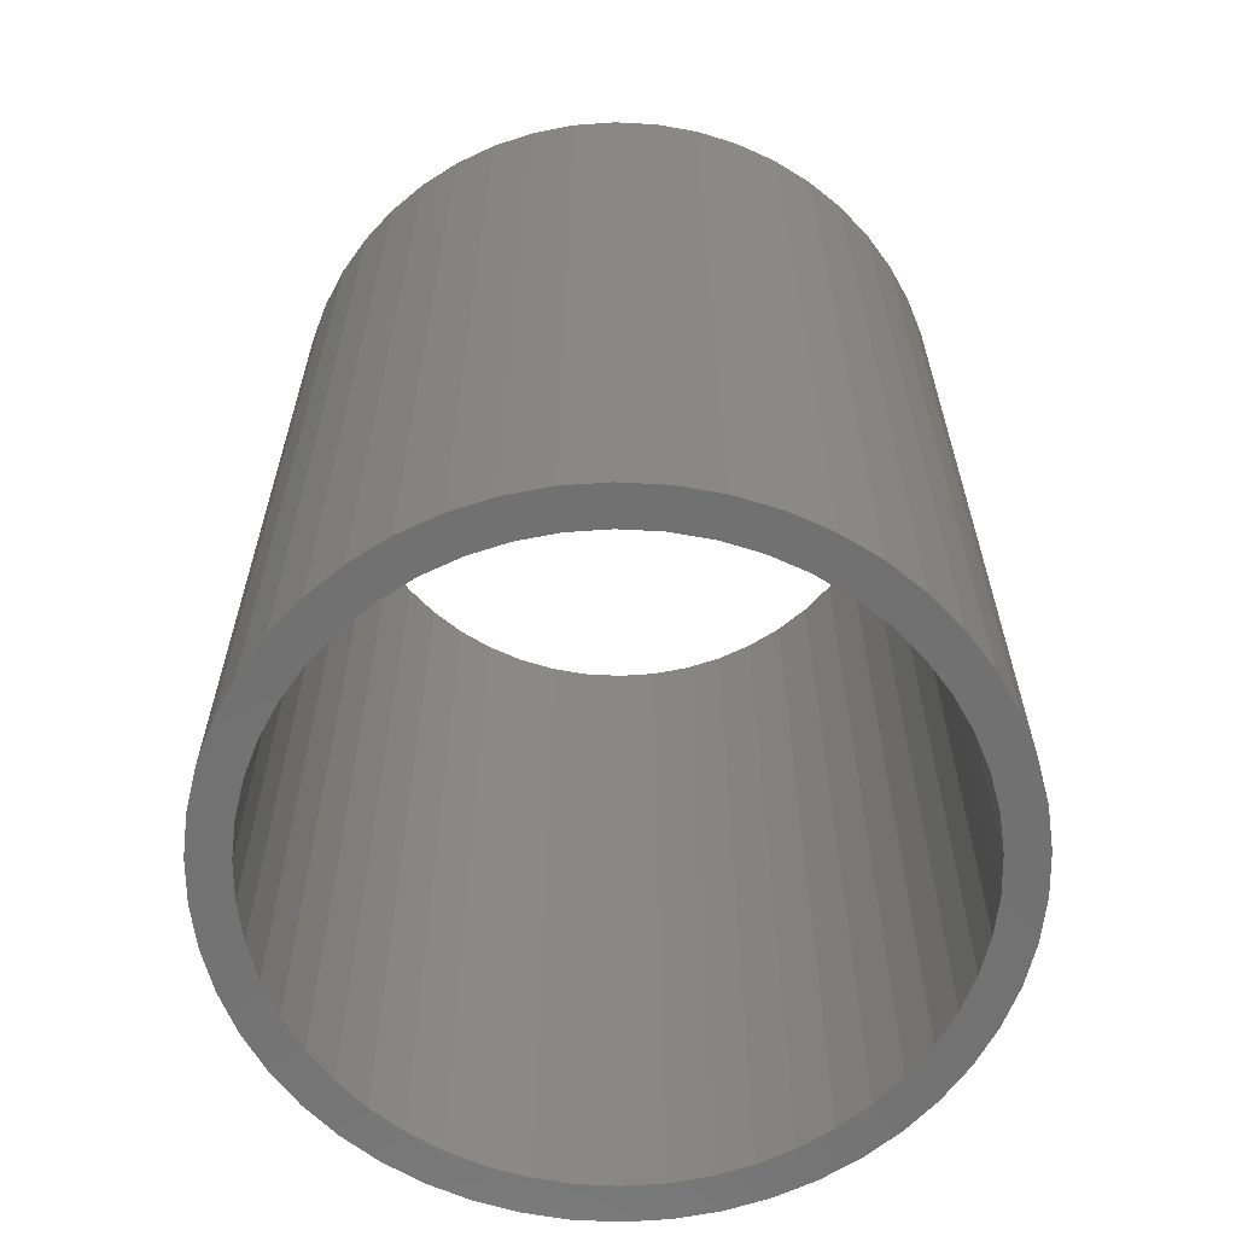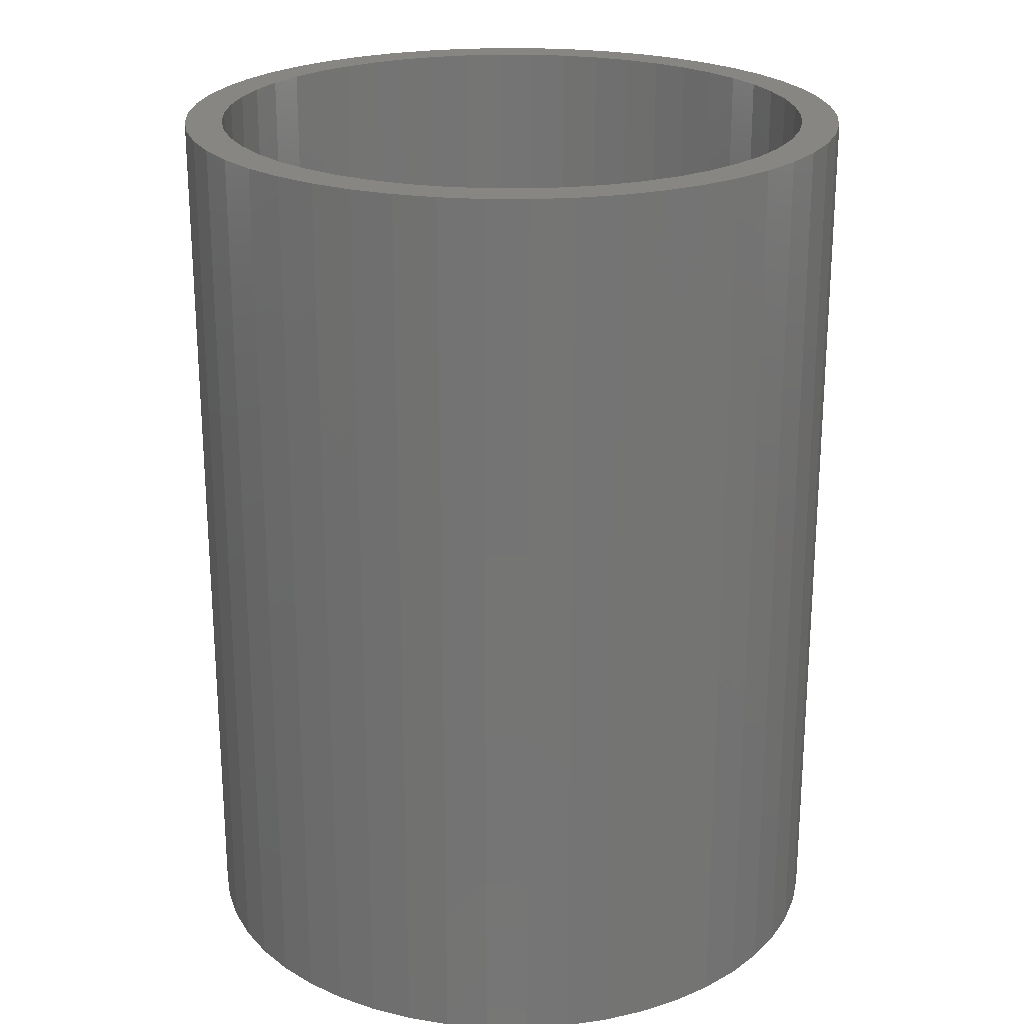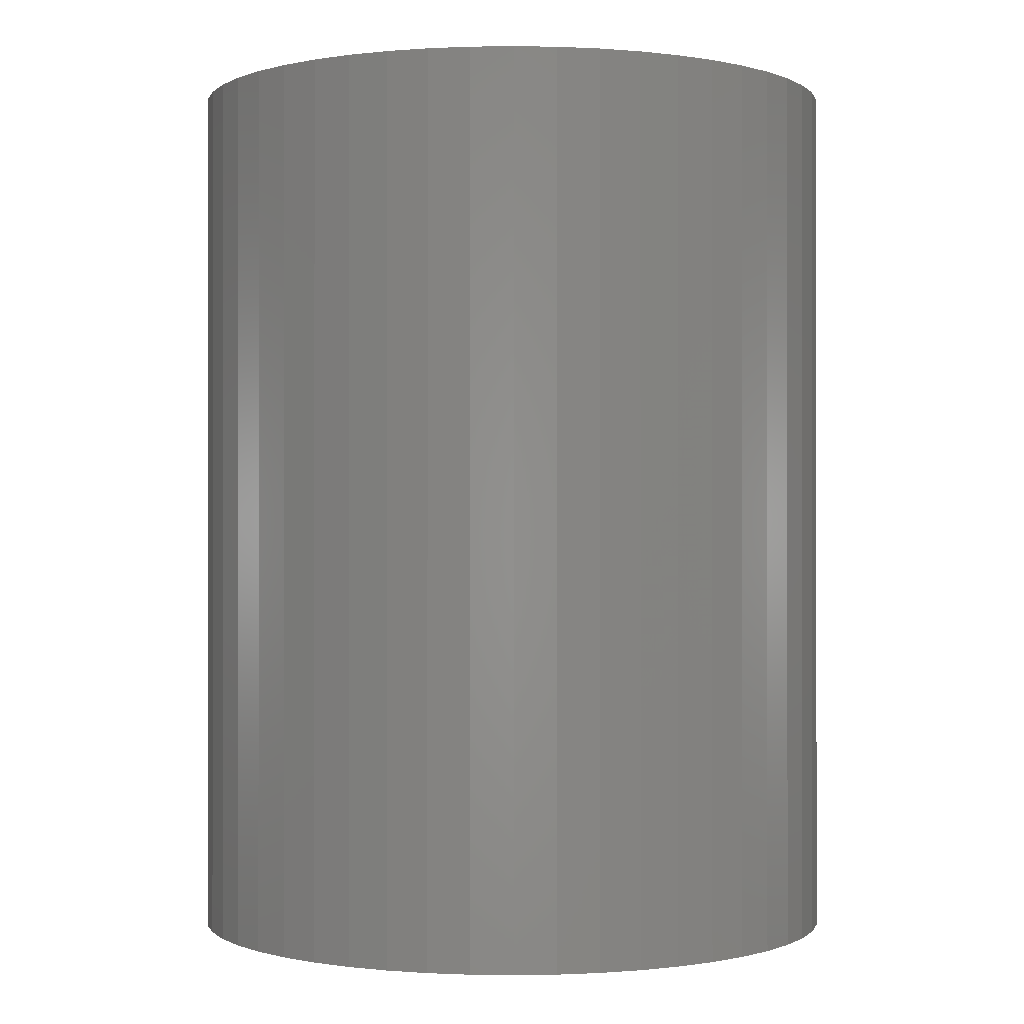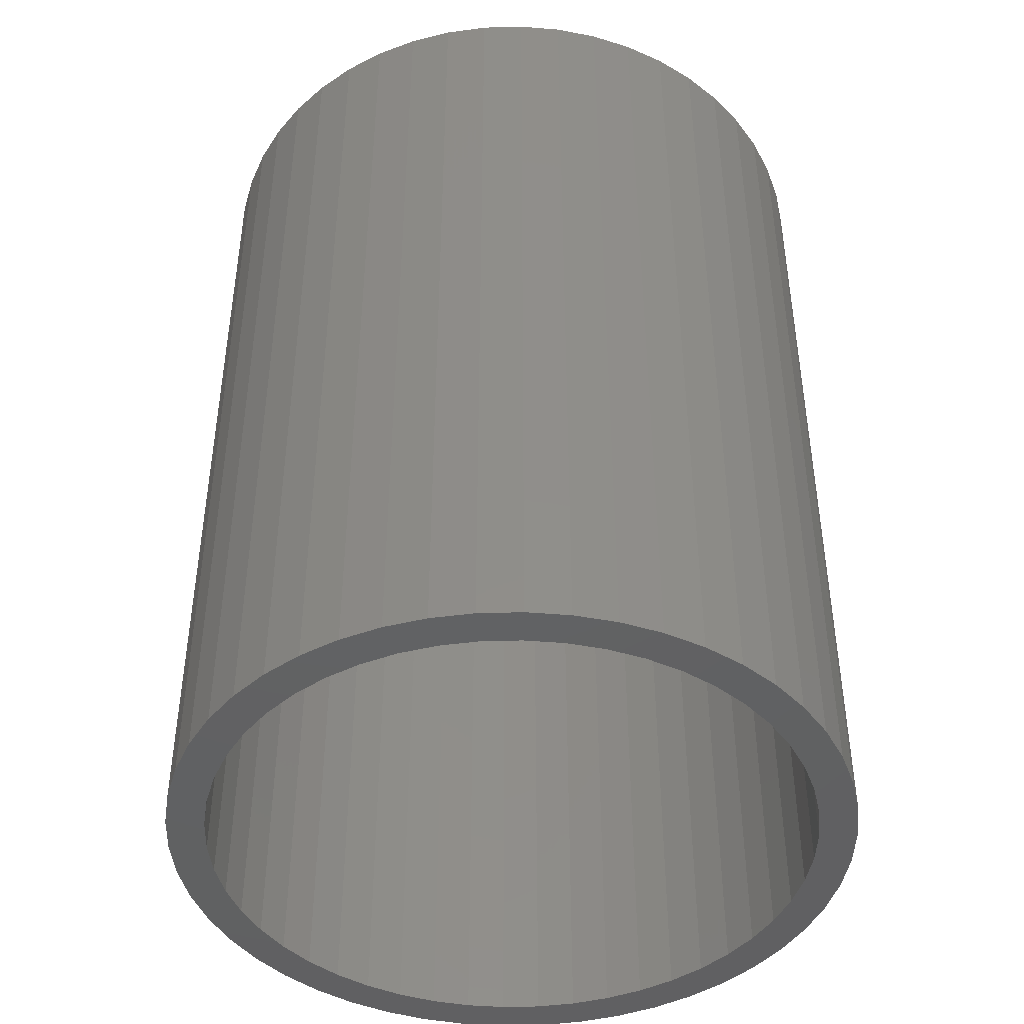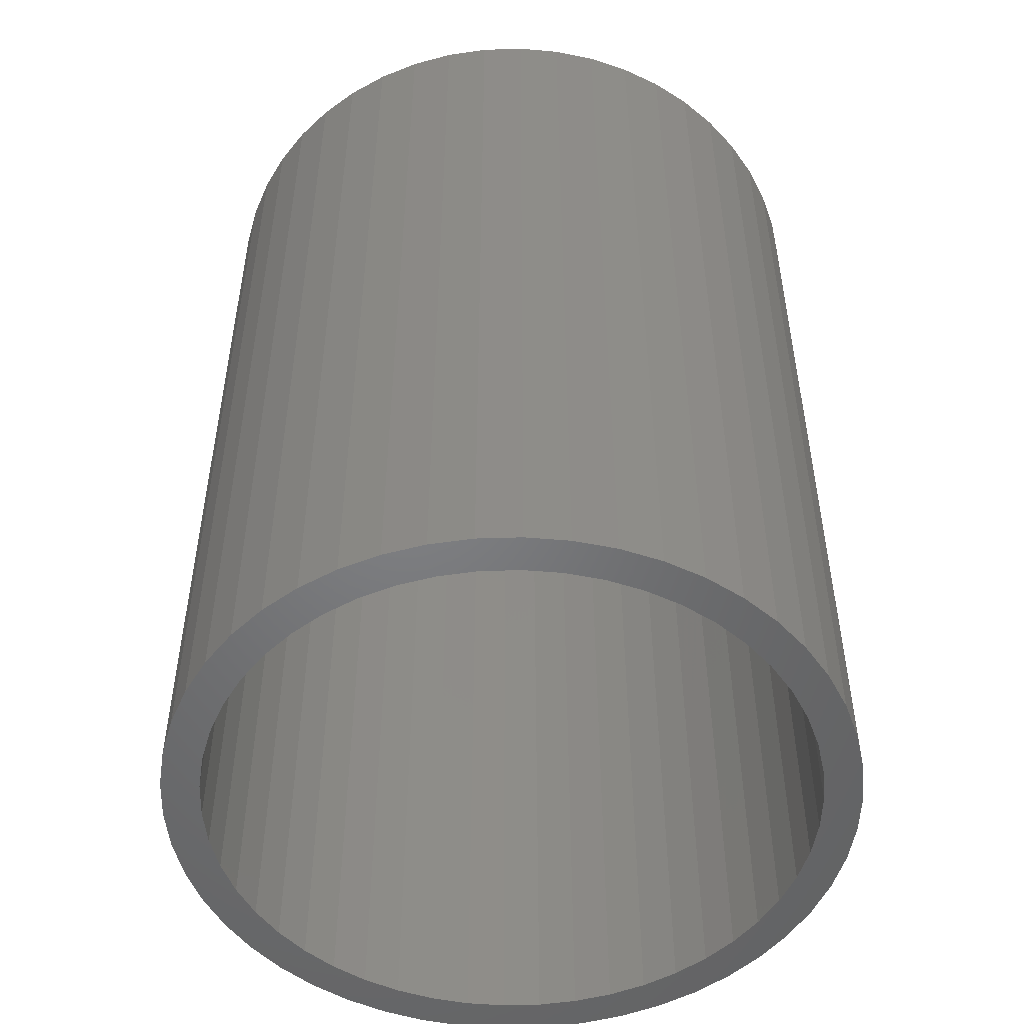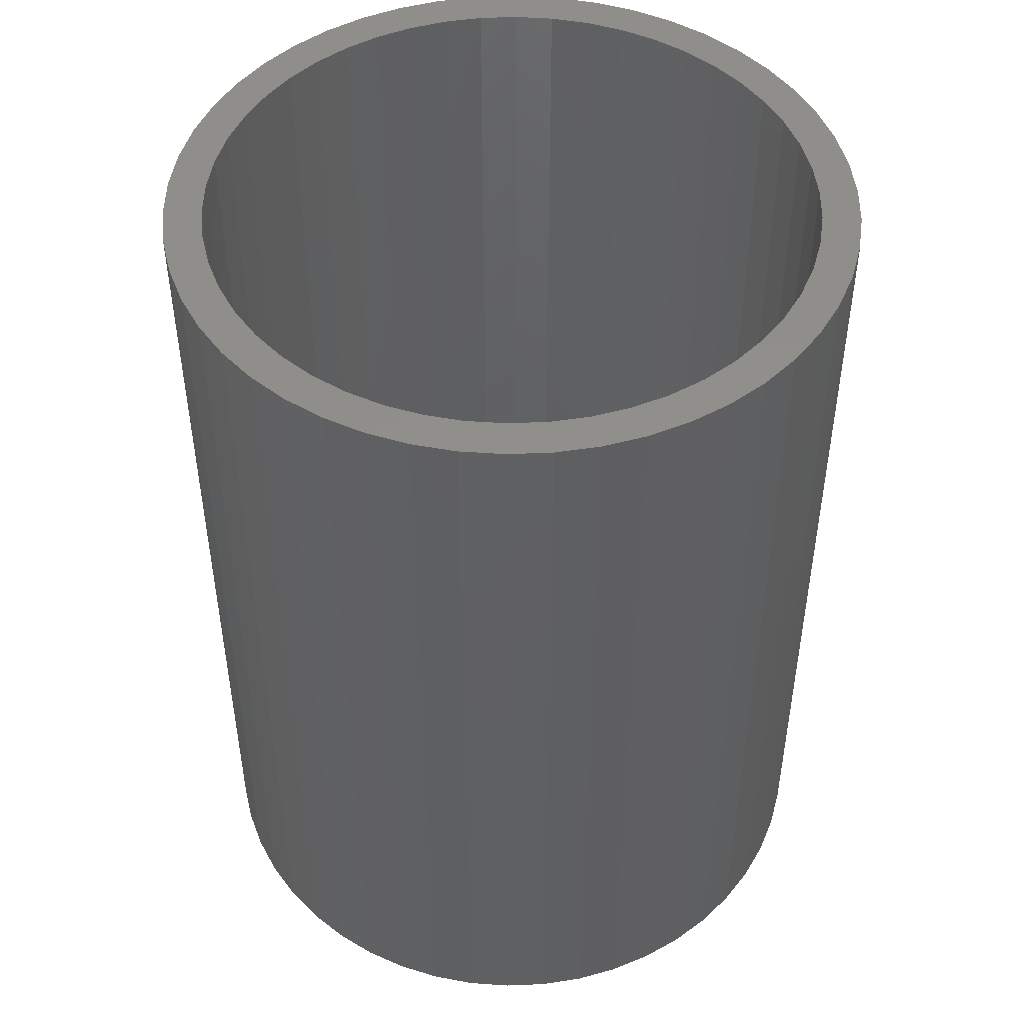
<metadata>
{"format":"stl","ext":"stl","renderer":"f3d","projection":"perspective","resolution":1024,"background":"white","views":[{"elev":-63.2,"azim":-67.9,"up":"+Z"},{"elev":23.0,"azim":166.5,"up":"+Z"},{"elev":-0.3,"azim":24.9,"up":"+Z"},{"elev":-44.2,"azim":-149.4,"up":"+Z"},{"elev":-50.9,"azim":138.7,"up":"+Z"},{"elev":48.0,"azim":-96.3,"up":"+Z"}]}
</metadata>
<code>
# stl→obj: 200 verts, 400 faces
v 9 0 12
v 8.929 1.128 -12
v 8.929 1.128 12
v 9 0 -12
v -9 0 -12
v -8.929 1.128 12
v -8.929 1.128 -12
v -9 0 12
v 0.5651 8.982 -12
v -0.5651 8.982 12
v 0.5651 8.982 12
v -0.5651 8.982 -12
v -0.5651 -8.982 -12
v 0.5651 -8.982 12
v -0.5651 -8.982 12
v 0.5651 -8.982 -12
v 6.561 6.161 -12
v 5.737 6.935 12
v 6.561 6.161 12
v 5.737 6.935 -12
v -5.737 6.935 -12
v -6.561 6.161 12
v -5.737 6.935 12
v -6.561 6.161 -12
v -2.781 8.56 -12
v -3.832 8.143 12
v -2.781 8.56 12
v -3.832 8.143 -12
v 8.368 -3.313 12
v 8.717 -2.238 -12
v 8.717 -2.238 12
v 8.368 -3.313 -12
v 8.368 3.313 12
v 7.887 4.336 -12
v 7.887 4.336 12
v 8.368 3.313 -12
v 8.717 2.238 -12
v 8.717 2.238 12
v 7.281 5.29 -12
v 7.281 5.29 12
v 3.832 8.143 -12
v 2.781 8.56 12
v 3.832 8.143 12
v 2.781 8.56 -12
v 1.686 8.841 12
v 1.686 8.841 -12
v 4.822 7.599 -12
v 4.822 7.599 12
v -8.368 3.313 -12
v -7.887 4.336 12
v -7.887 4.336 -12
v -8.368 3.313 12
v -8.717 2.238 -12
v -8.717 2.238 12
v -1.686 8.841 -12
v -1.686 8.841 12
v 1.686 -8.841 12
v 1.686 -8.841 -12
v -7.281 5.29 12
v -7.281 5.29 -12
v 8 0 12
v 7.937 1.003 12
v 8.929 -1.128 12
v 7.749 1.99 12
v 7.937 -1.003 12
v 7.438 2.945 12
v 7.01 3.854 12
v 6.472 4.702 12
v 5.832 5.476 12
v 5.099 6.164 12
v 4.287 6.755 12
v 3.406 7.239 12
v 2.472 7.608 12
v 1.499 7.858 12
v 0.5023 7.984 12
v -0.5023 7.984 12
v -1.499 7.858 12
v -2.472 7.608 12
v -3.406 7.239 12
v -4.287 6.755 12
v -4.822 7.599 12
v -5.099 6.164 12
v -5.832 5.476 12
v -6.472 4.702 12
v -7.01 3.854 12
v -7.438 2.945 12
v -7.749 1.99 12
v -7.937 1.003 12
v 7.749 -1.99 12
v 7.438 -2.945 12
v 7.887 -4.336 12
v 7.01 -3.854 12
v 7.281 -5.29 12
v 6.472 -4.702 12
v 6.561 -6.161 12
v 5.832 -5.476 12
v 5.737 -6.935 12
v 5.099 -6.164 12
v 4.822 -7.599 12
v 4.287 -6.755 12
v 3.832 -8.143 12
v 3.406 -7.239 12
v 2.781 -8.56 12
v 2.472 -7.608 12
v 1.499 -7.858 12
v 0.5023 -7.984 12
v -0.5023 -7.984 12
v -1.499 -7.858 12
v -1.686 -8.841 12
v -2.472 -7.608 12
v -2.781 -8.56 12
v -3.406 -7.239 12
v -3.832 -8.143 12
v -4.287 -6.755 12
v -4.822 -7.599 12
v -5.099 -6.164 12
v -5.737 -6.935 12
v -5.832 -5.476 12
v -6.561 -6.161 12
v -6.472 -4.702 12
v -7.281 -5.29 12
v -7.01 -3.854 12
v -7.887 -4.336 12
v -7.438 -2.945 12
v -8.368 -3.313 12
v -7.749 -1.99 12
v -8.717 -2.238 12
v -7.937 -1.003 12
v -8.929 -1.128 12
v -8 0 12
v -4.822 7.599 -12
v 8.929 -1.128 -12
v 7.281 -5.29 -12
v 6.561 -6.161 -12
v 7.887 -4.336 -12
v 8 0 -12
v 7.937 -1.003 -12
v 7.749 -1.99 -12
v 7.937 1.003 -12
v 7.438 -2.945 -12
v 7.01 -3.854 -12
v 6.472 -4.702 -12
v 5.832 -5.476 -12
v 5.737 -6.935 -12
v 5.099 -6.164 -12
v 4.822 -7.599 -12
v 4.287 -6.755 -12
v 3.832 -8.143 -12
v 3.406 -7.239 -12
v 2.781 -8.56 -12
v 2.472 -7.608 -12
v 1.499 -7.858 -12
v 0.5023 -7.984 -12
v -0.5023 -7.984 -12
v -1.499 -7.858 -12
v -1.686 -8.841 -12
v -2.472 -7.608 -12
v -2.781 -8.56 -12
v -3.406 -7.239 -12
v -3.832 -8.143 -12
v -4.287 -6.755 -12
v -4.822 -7.599 -12
v -5.099 -6.164 -12
v -5.737 -6.935 -12
v -5.832 -5.476 -12
v -6.561 -6.161 -12
v -6.472 -4.702 -12
v -7.281 -5.29 -12
v -7.01 -3.854 -12
v -7.887 -4.336 -12
v -7.438 -2.945 -12
v -8.368 -3.313 -12
v -7.749 -1.99 -12
v -8.717 -2.238 -12
v -7.937 -1.003 -12
v 7.749 1.99 -12
v 7.438 2.945 -12
v 7.01 3.854 -12
v 6.472 4.702 -12
v 5.832 5.476 -12
v 5.099 6.164 -12
v 4.287 6.755 -12
v 3.406 7.239 -12
v 2.472 7.608 -12
v 1.499 7.858 -12
v 0.5023 7.984 -12
v -0.5023 7.984 -12
v -1.499 7.858 -12
v -2.472 7.608 -12
v -3.406 7.239 -12
v -4.287 6.755 -12
v -5.099 6.164 -12
v -5.832 5.476 -12
v -6.472 4.702 -12
v -7.01 3.854 -12
v -7.438 2.945 -12
v -7.749 1.99 -12
v -7.937 1.003 -12
v -8 0 -12
v -8.929 -1.128 -12
f 1 2 3
f 2 1 4
f 5 6 7
f 6 5 8
f 9 10 11
f 10 9 12
f 13 14 15
f 14 13 16
f 17 18 19
f 18 17 20
f 21 22 23
f 22 21 24
f 25 26 27
f 26 25 28
f 29 30 31
f 30 29 32
f 33 34 35
f 34 33 36
f 3 37 38
f 37 3 2
f 35 39 40
f 39 35 34
f 41 42 43
f 42 41 44
f 44 45 42
f 45 44 46
f 47 43 48
f 43 47 41
f 49 50 51
f 50 49 52
f 53 52 49
f 52 53 54
f 55 27 56
f 27 55 25
f 16 57 14
f 57 16 58
f 38 36 33
f 36 38 37
f 40 17 19
f 17 40 39
f 46 11 45
f 11 46 9
f 20 48 18
f 48 20 47
f 51 59 60
f 59 51 50
f 60 22 24
f 22 60 59
f 7 54 53
f 54 7 6
f 61 1 3
f 62 3 38
f 1 61 63
f 64 38 33
f 65 63 61
f 63 65 31
f 3 62 61
f 66 33 35
f 38 64 62
f 33 66 64
f 67 35 40
f 35 67 66
f 68 40 19
f 40 68 67
f 19 69 68
f 18 69 19
f 18 70 69
f 48 70 18
f 48 71 70
f 43 71 48
f 43 72 71
f 42 72 43
f 42 73 72
f 45 73 42
f 45 74 73
f 11 74 45
f 11 75 74
f 11 76 75
f 10 76 11
f 10 77 76
f 56 77 10
f 56 78 77
f 27 78 56
f 27 79 78
f 26 79 27
f 26 80 79
f 81 80 26
f 81 82 80
f 23 82 81
f 23 83 82
f 22 83 23
f 83 22 84
f 59 84 22
f 84 59 85
f 50 85 59
f 85 50 86
f 52 86 50
f 86 52 87
f 54 87 52
f 87 54 88
f 89 31 65
f 31 89 29
f 90 29 89
f 29 90 91
f 92 91 90
f 91 92 93
f 94 93 92
f 93 94 95
f 96 95 94
f 96 97 95
f 98 97 96
f 98 99 97
f 100 99 98
f 100 101 99
f 102 101 100
f 102 103 101
f 104 103 102
f 104 57 103
f 105 57 104
f 105 14 57
f 106 14 105
f 107 14 106
f 107 15 14
f 108 15 107
f 108 109 15
f 110 109 108
f 110 111 109
f 112 111 110
f 112 113 111
f 114 113 112
f 114 115 113
f 116 115 114
f 116 117 115
f 118 117 116
f 119 118 120
f 118 119 117
f 121 120 122
f 120 121 119
f 123 122 124
f 125 124 126
f 122 123 121
f 127 126 128
f 129 128 130
f 6 88 54
f 124 125 123
f 88 6 130
f 126 127 125
f 8 130 6
f 128 129 127
f 130 8 129
f 28 81 26
f 81 28 131
f 131 23 81
f 23 131 21
f 12 56 10
f 56 12 55
f 63 4 1
f 4 63 132
f 95 133 93
f 133 95 134
f 91 32 29
f 32 91 135
f 31 132 63
f 132 31 30
f 136 4 132
f 137 132 30
f 4 136 2
f 138 30 32
f 139 2 136
f 2 139 37
f 132 137 136
f 140 32 135
f 30 138 137
f 32 140 138
f 141 135 133
f 135 141 140
f 142 133 134
f 133 142 141
f 134 143 142
f 144 143 134
f 144 145 143
f 146 145 144
f 146 147 145
f 148 147 146
f 148 149 147
f 150 149 148
f 150 151 149
f 58 151 150
f 58 152 151
f 16 152 58
f 16 153 152
f 16 154 153
f 13 154 16
f 13 155 154
f 156 155 13
f 156 157 155
f 158 157 156
f 158 159 157
f 160 159 158
f 160 161 159
f 162 161 160
f 162 163 161
f 164 163 162
f 164 165 163
f 166 165 164
f 165 166 167
f 168 167 166
f 167 168 169
f 170 169 168
f 169 170 171
f 172 171 170
f 171 172 173
f 174 173 172
f 173 174 175
f 176 37 139
f 37 176 36
f 177 36 176
f 36 177 34
f 178 34 177
f 34 178 39
f 179 39 178
f 39 179 17
f 180 17 179
f 180 20 17
f 181 20 180
f 181 47 20
f 182 47 181
f 182 41 47
f 183 41 182
f 183 44 41
f 184 44 183
f 184 46 44
f 185 46 184
f 185 9 46
f 186 9 185
f 187 9 186
f 187 12 9
f 188 12 187
f 188 55 12
f 189 55 188
f 189 25 55
f 190 25 189
f 190 28 25
f 191 28 190
f 191 131 28
f 192 131 191
f 192 21 131
f 193 21 192
f 24 193 194
f 193 24 21
f 60 194 195
f 194 60 24
f 51 195 196
f 49 196 197
f 195 51 60
f 53 197 198
f 7 198 199
f 200 175 174
f 196 49 51
f 175 200 199
f 197 53 49
f 5 199 200
f 198 7 53
f 199 5 7
f 148 99 101
f 99 148 146
f 144 95 97
f 95 144 134
f 93 135 91
f 135 93 133
f 158 109 111
f 109 158 156
f 166 121 168
f 121 166 119
f 168 123 170
f 123 168 121
f 172 127 174
f 127 172 125
f 150 101 103
f 101 150 148
f 58 103 57
f 103 58 150
f 156 15 109
f 15 156 13
f 160 111 113
f 111 160 158
f 166 117 119
f 117 166 164
f 170 125 172
f 125 170 123
f 174 129 200
f 129 174 127
f 200 8 5
f 8 200 129
f 146 97 99
f 97 146 144
f 162 113 115
f 113 162 160
f 164 115 117
f 115 164 162
f 136 62 139
f 62 136 61
f 130 198 88
f 198 130 199
f 187 75 76
f 75 187 186
f 153 107 106
f 107 153 154
f 143 98 96
f 98 143 145
f 181 69 70
f 69 181 180
f 193 82 83
f 82 193 192
f 190 78 79
f 78 190 189
f 177 67 178
f 67 177 66
f 184 72 73
f 72 184 183
f 185 73 74
f 73 185 184
f 183 71 72
f 71 183 182
f 85 194 84
f 194 85 195
f 84 193 83
f 193 84 194
f 192 80 82
f 80 192 191
f 189 77 78
f 77 189 188
f 152 106 105
f 106 152 153
f 176 66 177
f 66 176 64
f 139 64 176
f 64 139 62
f 179 69 180
f 69 179 68
f 178 68 179
f 68 178 67
f 186 74 75
f 74 186 185
f 182 70 71
f 70 182 181
f 86 195 85
f 195 86 196
f 87 196 86
f 196 87 197
f 88 197 87
f 197 88 198
f 188 76 77
f 76 188 187
f 137 61 136
f 61 137 65
f 143 94 142
f 94 143 96
f 145 100 98
f 100 145 147
f 149 104 102
f 104 149 151
f 191 79 80
f 79 191 190
f 140 89 138
f 89 140 90
f 138 65 137
f 65 138 89
f 141 90 140
f 90 141 92
f 142 92 141
f 92 142 94
f 157 112 110
f 112 157 159
f 155 110 108
f 110 155 157
f 118 167 120
f 167 118 165
f 122 171 124
f 171 122 169
f 128 199 130
f 199 128 175
f 126 175 128
f 175 126 173
f 124 173 126
f 173 124 171
f 147 102 100
f 102 147 149
f 151 105 104
f 105 151 152
f 154 108 107
f 108 154 155
f 163 118 116
f 118 163 165
f 120 169 122
f 169 120 167
f 159 114 112
f 114 159 161
f 161 116 114
f 116 161 163

</code>
